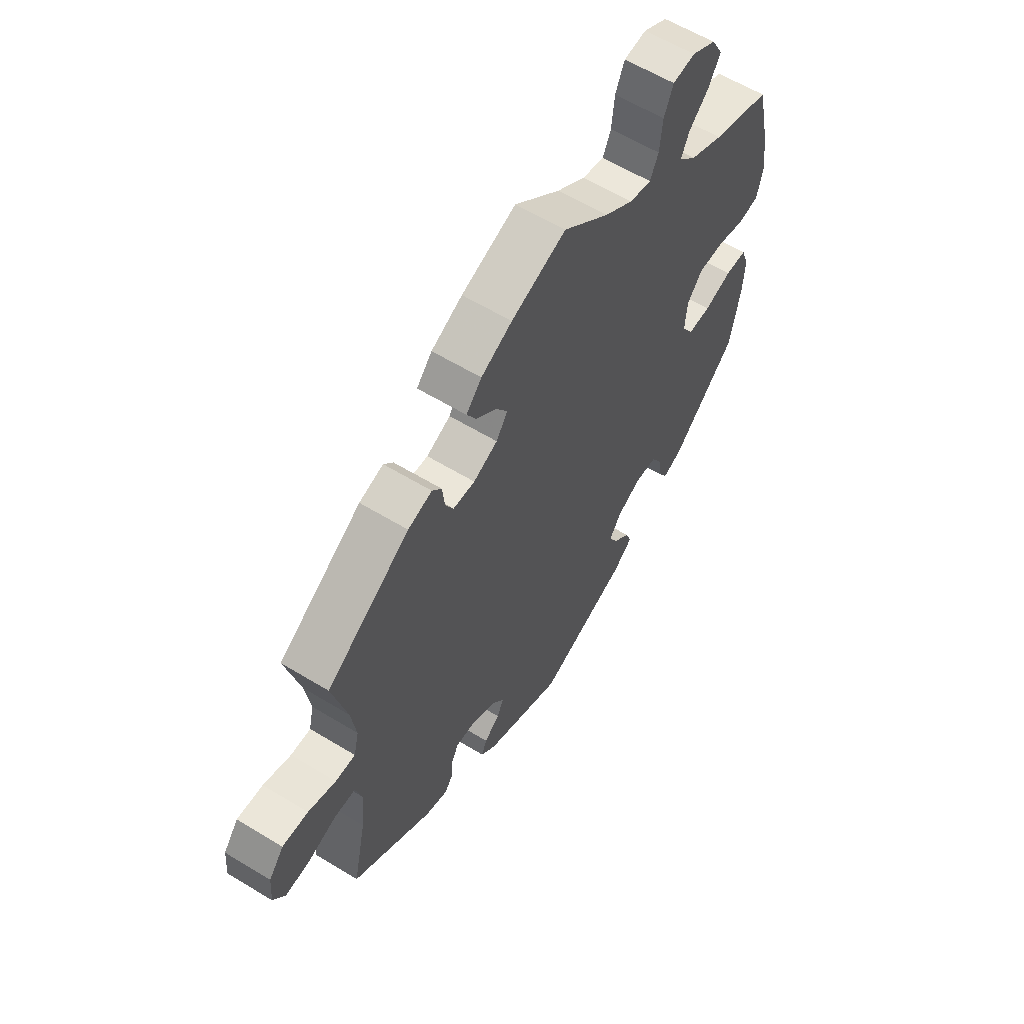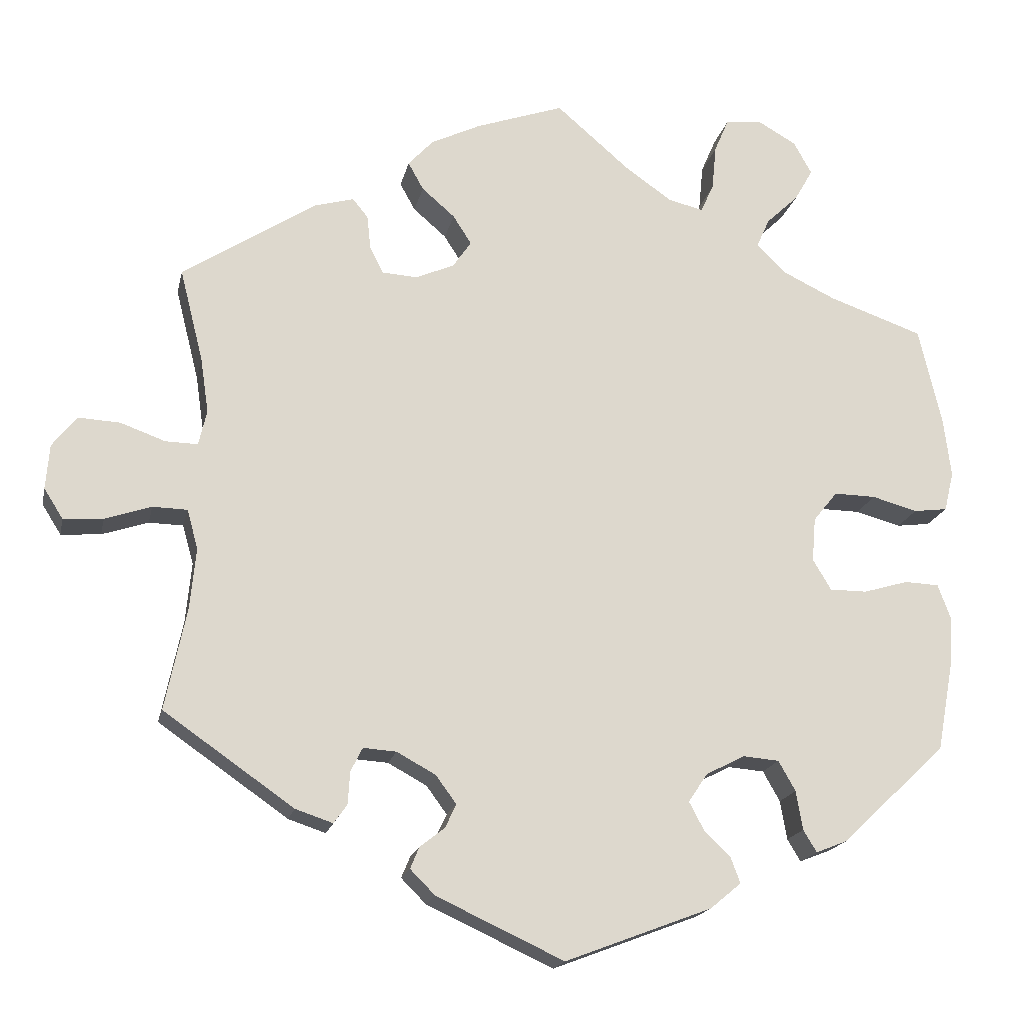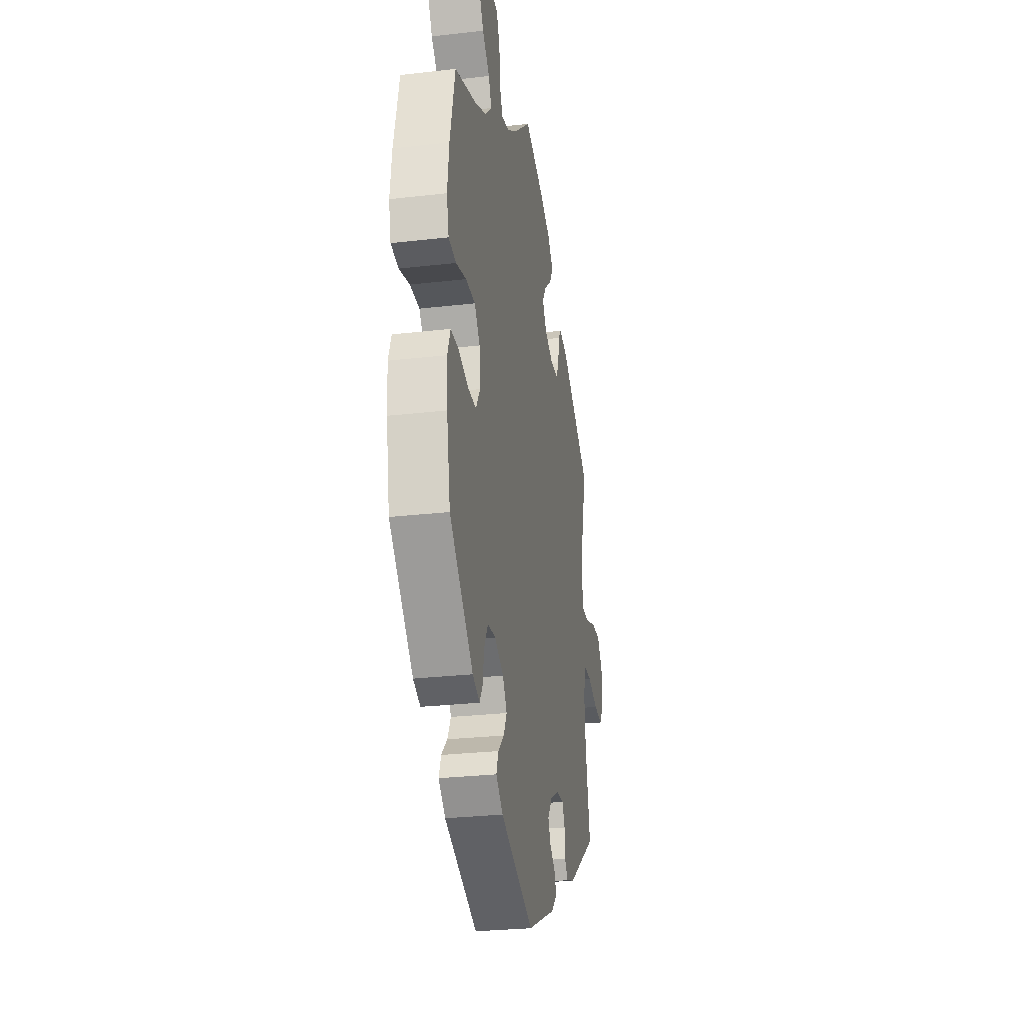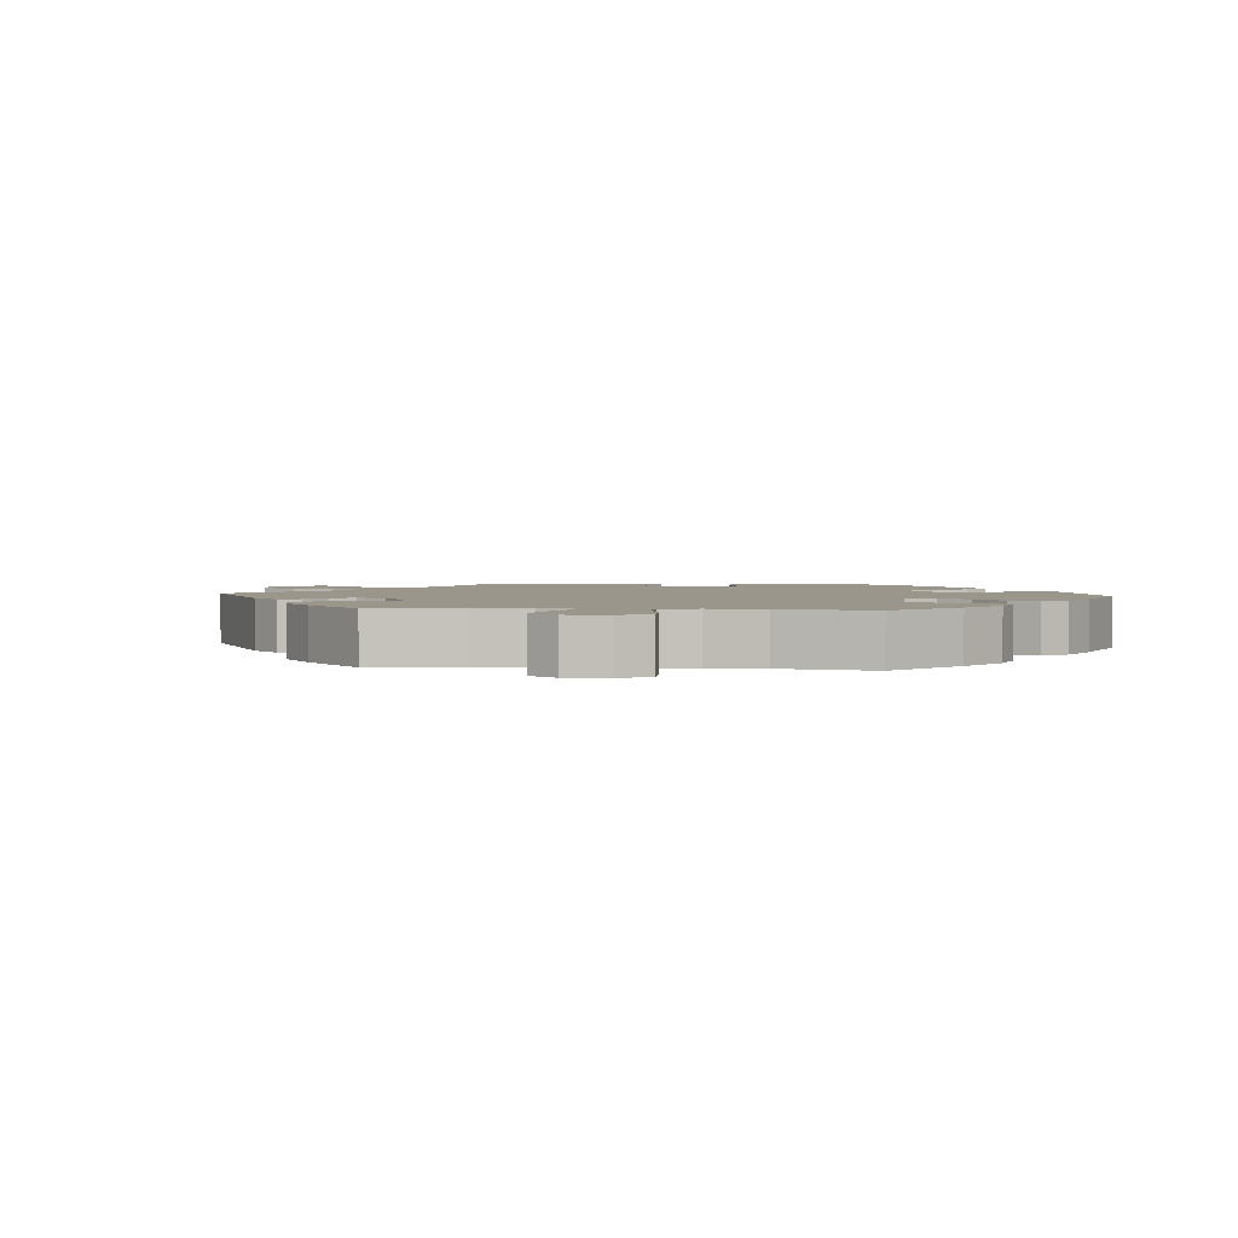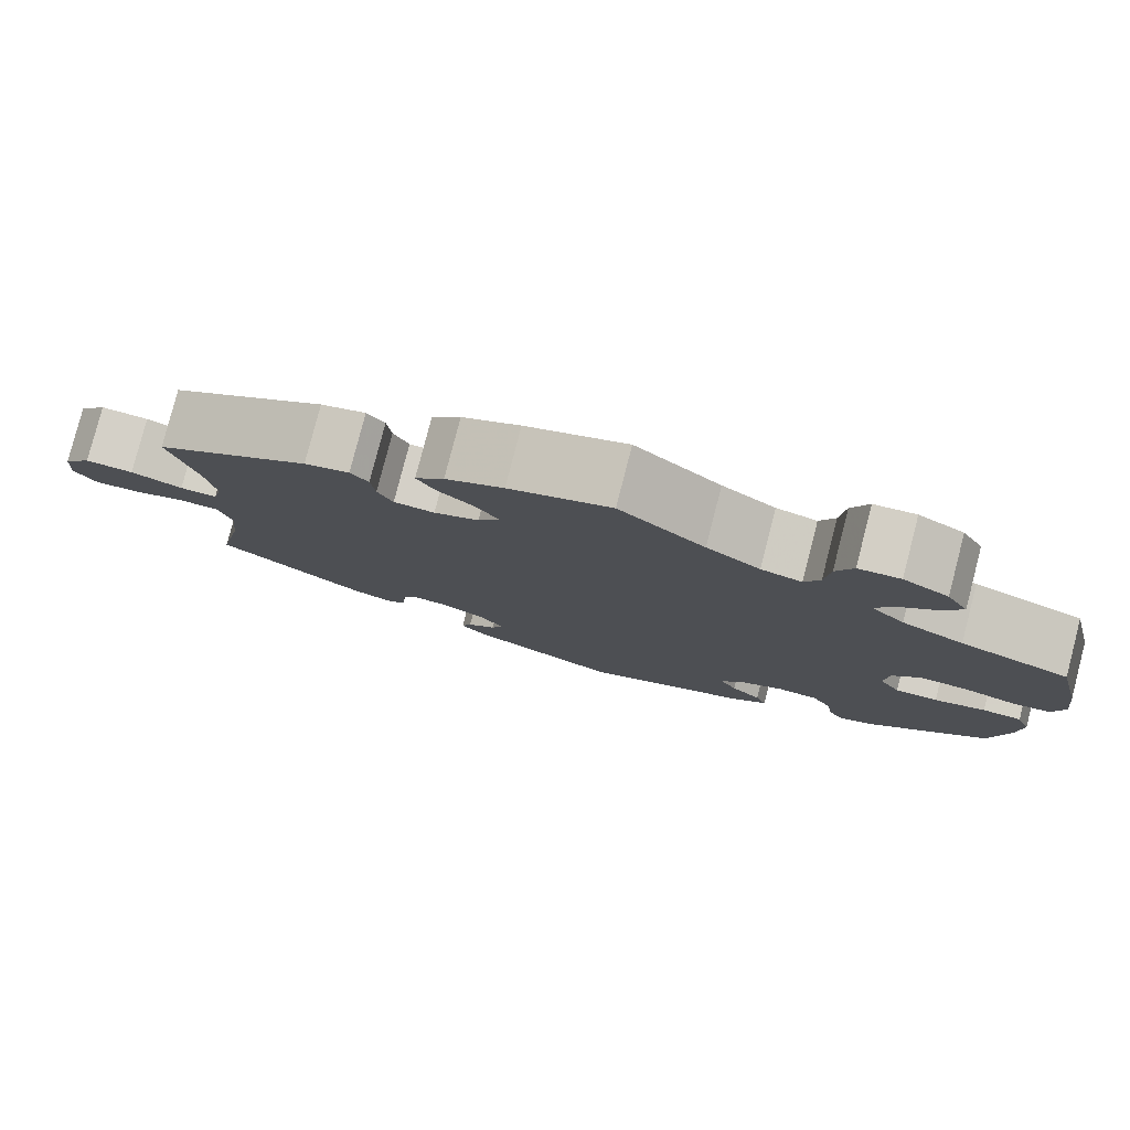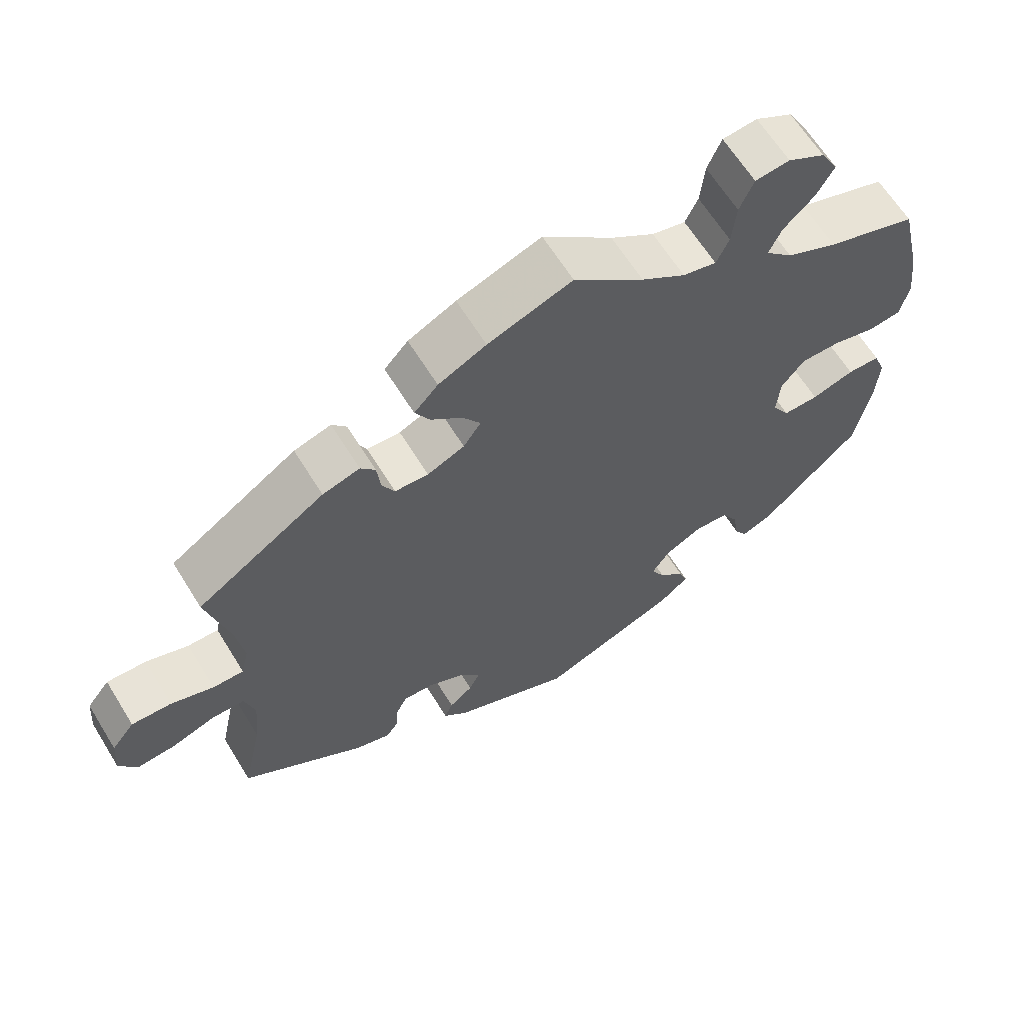
<metadata>
{"format":"obj","ext":"obj","renderer":"f3d","projection":"perspective","resolution":1024,"background":"white","views":[{"elev":60.4,"azim":-58.1,"up":"+Z"},{"elev":-18.2,"azim":-12.0,"up":"+Z"},{"elev":-27.8,"azim":100.0,"up":"+Z"},{"elev":2.4,"azim":35.8,"up":"+Y"},{"elev":79.9,"azim":14.5,"up":"+Z"},{"elev":64.1,"azim":-31.7,"up":"+Z"}]}
</metadata>
<code>
v -0.131 0.07 0.392
v -0.288 0.07 -0.38
v -0.705 0.07 -0.017
v -0.505 0.07 0.06
v 0.362 0.07 -0.048
v 0.305 0.07 0.63
v 0.367 0.07 0.012
v -0.562 0.07 -0.033
v 0.314 0.07 0.469
v -0.209 0.07 0.332
v -0.201 0.07 0.47
v 0.242 0.07 -0.509
v 0.229 0.07 -0.474
v -0.549 0.07 0.061
v 0.333 0.07 -0.433
v -0.207 0.07 -0.506
v -0 0.07 -0.62
v 0.296 0.07 0.429
v 0.457 0.07 0.052
v -0.174 0.07 -0.38
v -0.146 0.07 -0.418
v -0.309 0.07 -0.45
v 0.438 0.07 -0.09
v -0.5 0.07 -0.088
v -0.28 0.07 0.418
v -0.188 0.07 0.545
v -0.195 0.07 -0.477
v 0.2 0.07 -0.544
v -0 0.07 0.62
v -0.272 0.07 -0.348
v -0.7 0.07 0.044
v -0.301 0.07 0.444
v -0.12 0.07 0.578
v 0.199 0.07 -0.362
v 0.546 0.07 -0.074
v 0.212 0.07 0.477
v 0.519 0.07 0.035
v -0.679 0.07 -0.058
v -0.227 0.07 -0.351
v 0.193 0.07 -0.439
v -0.291 0.07 -0.425
v 0.236 0.07 0.578
v 0.387 0.07 -0.09
v -0.515 0.07 -0.034
v 0.252 0.07 -0.335
v 0.563 0.07 -0.12
v 0.383 0.07 0.555
v 0.559 0.07 -0.191
v 0.256 0.07 0.625
v -0.156 0.07 0.355
v 0.351 0.07 -0.463
v -0.61 0.07 0.083
v -0.161 0.07 -0.45
v 0.358 0.07 0.6
v -0.257 0.07 0.335
v -0.537 0.07 -0.31
v 0.101 0.07 0.533
v 0.394 0.07 -0.446
v 0.537 0.07 0.31
v 0.537 0.07 -0.31
v -0.173 0.07 -0.54
v -0.505 0.07 0.183
v 0.358 0.07 0.511
v 0.301 0.07 -0.339
v -0.625 0.07 -0.054
v -0.275 0.07 0.371
v 0.173 0.07 -0.401
v -0.36 0.07 -0.433
v -0.494 0.07 0.108
v 0.335 0.07 0.39
v 0.408 0.07 0.355
v -0.667 0.07 0.086
v -0.537 0.07 0.31
v -0.508 0.07 -0.171
v 0.578 0.07 0.095
v -0.222 0.07 0.508
v 0.164 0.07 0.489
v 0.499 0.07 -0.072
v 0.565 0.07 0.041
v 0.4 0.07 0.053
v 0.324 0.07 -0.38
v -0.156 0.07 0.431
v -0.354 0.07 0.429
v 0.568 0.07 0.176
v 0.23 0.07 0.516
v -0.131 -0 0.392
v -0.288 -0 -0.38
v -0.705 -0 -0.017
v -0.505 -0 0.06
v 0.362 -0 -0.048
v 0.305 -0 0.63
v 0.367 -0 0.012
v -0.562 -0 -0.033
v 0.314 -0 0.469
v -0.209 -0 0.332
v -0.201 -0 0.47
v 0.242 -0 -0.509
v 0.229 -0 -0.474
v -0.549 -0 0.061
v 0.333 -0 -0.433
v -0.207 -0 -0.506
v -0 -0 -0.62
v 0.296 -0 0.429
v 0.457 -0 0.052
v -0.174 -0 -0.38
v -0.146 -0 -0.418
v -0.309 -0 -0.45
v 0.438 -0 -0.09
v -0.5 -0 -0.088
v -0.28 -0 0.418
v -0.188 -0 0.545
v -0.195 -0 -0.477
v 0.2 -0 -0.544
v -0 -0 0.62
v -0.272 -0 -0.348
v -0.7 -0 0.044
v -0.301 -0 0.444
v -0.12 -0 0.578
v 0.199 -0 -0.362
v 0.546 -0 -0.074
v 0.212 -0 0.477
v 0.519 -0 0.035
v -0.679 -0 -0.058
v -0.227 -0 -0.351
v 0.193 -0 -0.439
v -0.291 -0 -0.425
v 0.236 -0 0.578
v 0.387 -0 -0.09
v -0.515 -0 -0.034
v 0.252 -0 -0.335
v 0.563 -0 -0.12
v 0.383 -0 0.555
v 0.559 -0 -0.191
v 0.256 -0 0.625
v -0.156 -0 0.355
v 0.351 -0 -0.463
v -0.61 -0 0.083
v -0.161 -0 -0.45
v 0.358 -0 0.6
v -0.257 -0 0.335
v -0.537 -0 -0.31
v 0.101 -0 0.533
v 0.394 -0 -0.446
v 0.537 -0 0.31
v 0.537 -0 -0.31
v -0.173 -0 -0.54
v -0.505 -0 0.183
v 0.358 -0 0.511
v 0.301 -0 -0.339
v -0.625 -0 -0.054
v -0.275 -0 0.371
v 0.173 -0 -0.401
v -0.36 -0 -0.433
v -0.494 -0 0.108
v 0.335 -0 0.39
v 0.408 -0 0.355
v -0.667 -0 0.086
v -0.537 -0 0.31
v -0.508 -0 -0.171
v 0.578 -0 0.095
v -0.222 -0 0.508
v 0.164 -0 0.489
v 0.499 -0 -0.072
v 0.565 -0 0.041
v 0.4 -0 0.053
v 0.324 -0 -0.38
v -0.156 -0 0.431
v -0.354 -0 0.429
v 0.568 -0 0.176
v 0.23 -0 0.516
f 40 13 12 28
f 67 40 28 17
f 34 67 17 61
f 58 51 15 81
f 58 81 64
f 60 58 64
f 48 60 64 45
f 23 78 35 46
f 43 23 46 48
f 75 79 37 19
f 75 19 80
f 71 59 84 75
f 70 71 75 80
f 18 70 80 7
f 54 47 63 9
f 54 9 18
f 6 54 18
f 85 42 49 6
f 36 85 6 18
f 77 36 18 7
f 26 33 29 57
f 82 11 76 26
f 1 82 26 57
f 50 1 57 77
f 83 32 25 66
f 62 73 83 66
f 69 62 66 55
f 4 69 55 10
f 31 72 52 14
f 31 14 4
f 3 31 4
f 8 65 38 3
f 44 8 3 4
f 24 44 4 10
f 22 68 56 74
f 2 41 22 74
f 30 2 74 24
f 39 30 24 10
f 61 16 27 53
f 45 34 61 53
f 43 48 45 53
f 5 43 53 21
f 7 5 21 20
f 10 50 77 7
f 20 39 10 7
f 113 97 98 125
f 102 113 125 152
f 146 102 152 119
f 166 100 136 143
f 149 166 143
f 149 143 145
f 130 149 145 133
f 131 120 163 108
f 133 131 108 128
f 104 122 164 160
f 165 104 160
f 160 169 144 156
f 165 160 156 155
f 92 165 155 103
f 94 148 132 139
f 103 94 139
f 103 139 91
f 91 134 127 170
f 103 91 170 121
f 92 103 121 162
f 142 114 118 111
f 111 161 96 167
f 142 111 167 86
f 162 142 86 135
f 151 110 117 168
f 151 168 158 147
f 140 151 147 154
f 95 140 154 89
f 99 137 157 116
f 89 99 116
f 89 116 88
f 88 123 150 93
f 89 88 93 129
f 95 89 129 109
f 159 141 153 107
f 159 107 126 87
f 109 159 87 115
f 95 109 115 124
f 138 112 101 146
f 138 146 119 130
f 138 130 133 128
f 106 138 128 90
f 105 106 90 92
f 92 162 135 95
f 92 95 124 105
f 61 146 101 16
f 16 101 112 27
f 27 112 138 53
f 53 138 106 21
f 21 106 105 20
f 20 105 124 39
f 39 124 115 30
f 30 115 87 2
f 2 87 126 41
f 41 126 107 22
f 22 107 153 68
f 68 153 141 56
f 56 141 159 74
f 74 159 109 24
f 24 109 129 44
f 44 129 93 8
f 8 93 150 65
f 65 150 123 38
f 38 123 88 3
f 3 88 116 31
f 31 116 157 72
f 72 157 137 52
f 52 137 99 14
f 14 99 89 4
f 4 89 154 69
f 69 154 147 62
f 62 147 158 73
f 73 158 168 83
f 83 168 117 32
f 32 117 110 25
f 25 110 151 66
f 66 151 140 55
f 55 140 95 10
f 10 95 135 50
f 50 135 86 1
f 1 86 167 82
f 82 167 96 11
f 11 96 161 76
f 76 161 111 26
f 26 111 118 33
f 33 118 114 29
f 29 114 142 57
f 57 142 162 77
f 77 162 121 36
f 36 121 170 85
f 85 170 127 42
f 42 127 134 49
f 49 134 91 6
f 6 91 139 54
f 54 139 132 47
f 47 132 148 63
f 63 148 94 9
f 9 94 103 18
f 18 103 155 70
f 70 155 156 71
f 71 156 144 59
f 59 144 169 84
f 84 169 160 75
f 75 160 164 79
f 79 164 122 37
f 37 122 104 19
f 19 104 165 80
f 80 165 92 7
f 7 92 90 5
f 5 90 128 43
f 43 128 108 23
f 23 108 163 78
f 78 163 120 35
f 35 120 131 46
f 46 131 133 48
f 48 133 145 60
f 60 145 143 58
f 58 143 136 51
f 51 136 100 15
f 15 100 166 81
f 81 166 149 64
f 64 149 130 45
f 45 130 119 34
f 34 119 152 67
f 67 152 125 40
f 40 125 98 13
f 13 98 97 12
f 12 97 113 28
f 28 113 102 17
f 17 102 146 61

</code>
